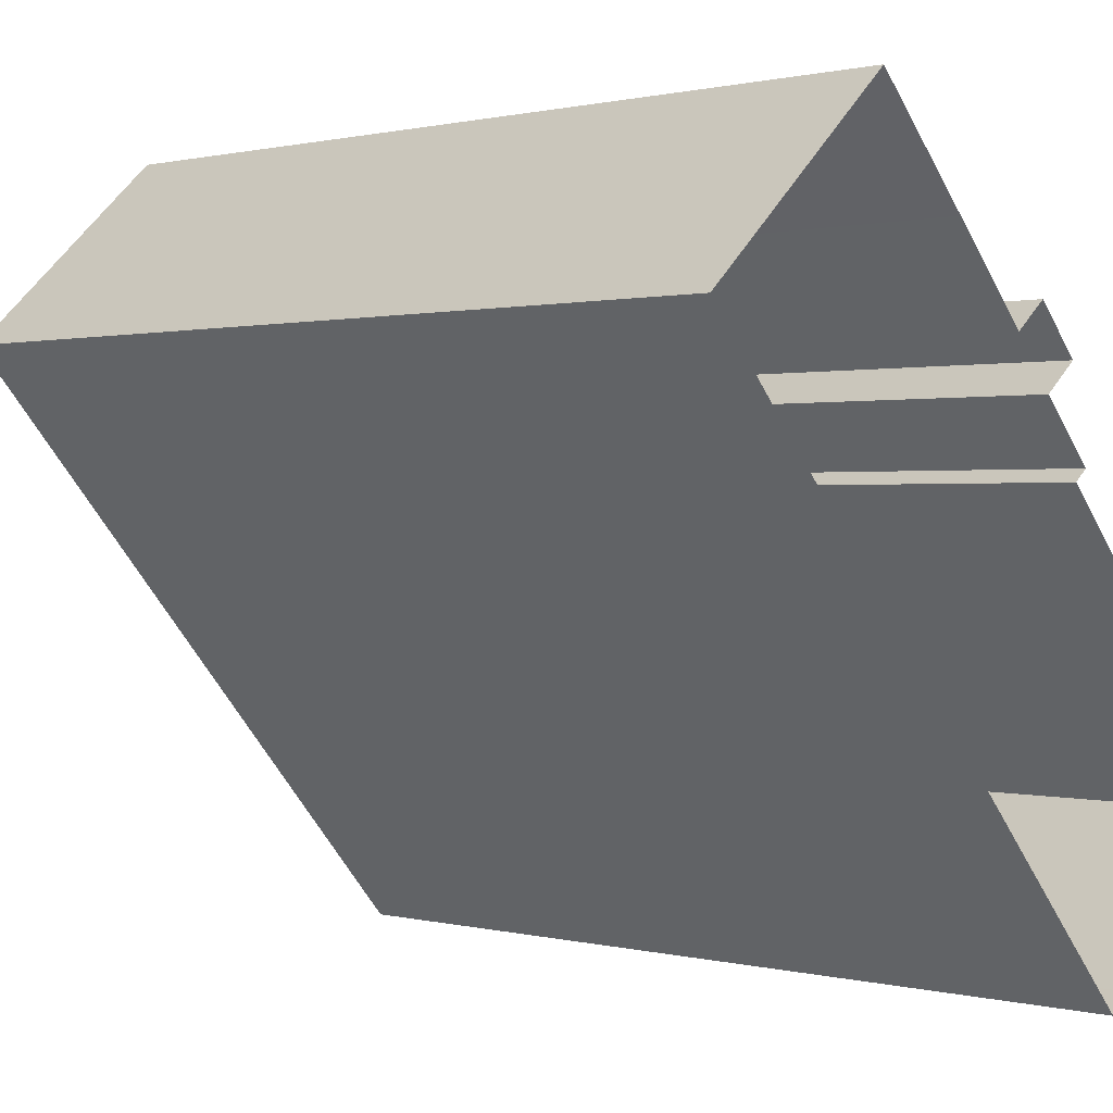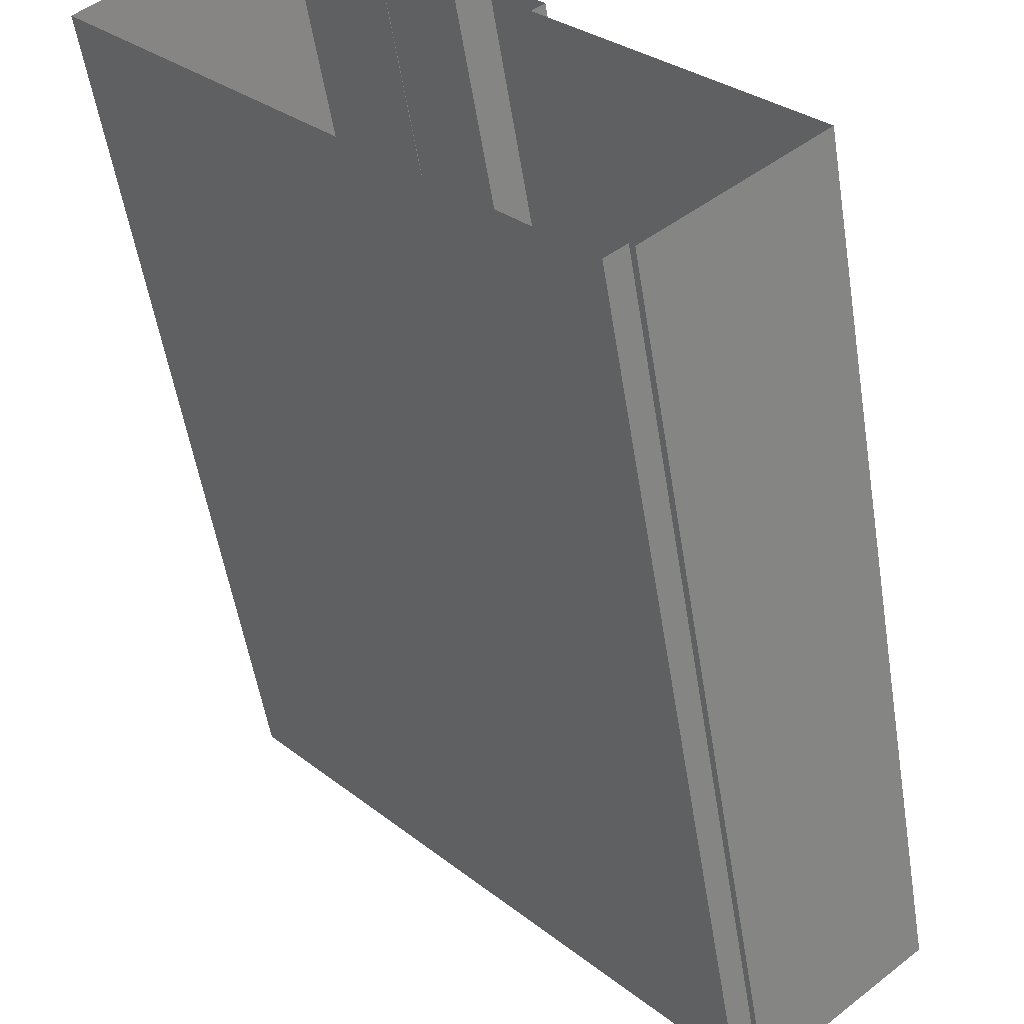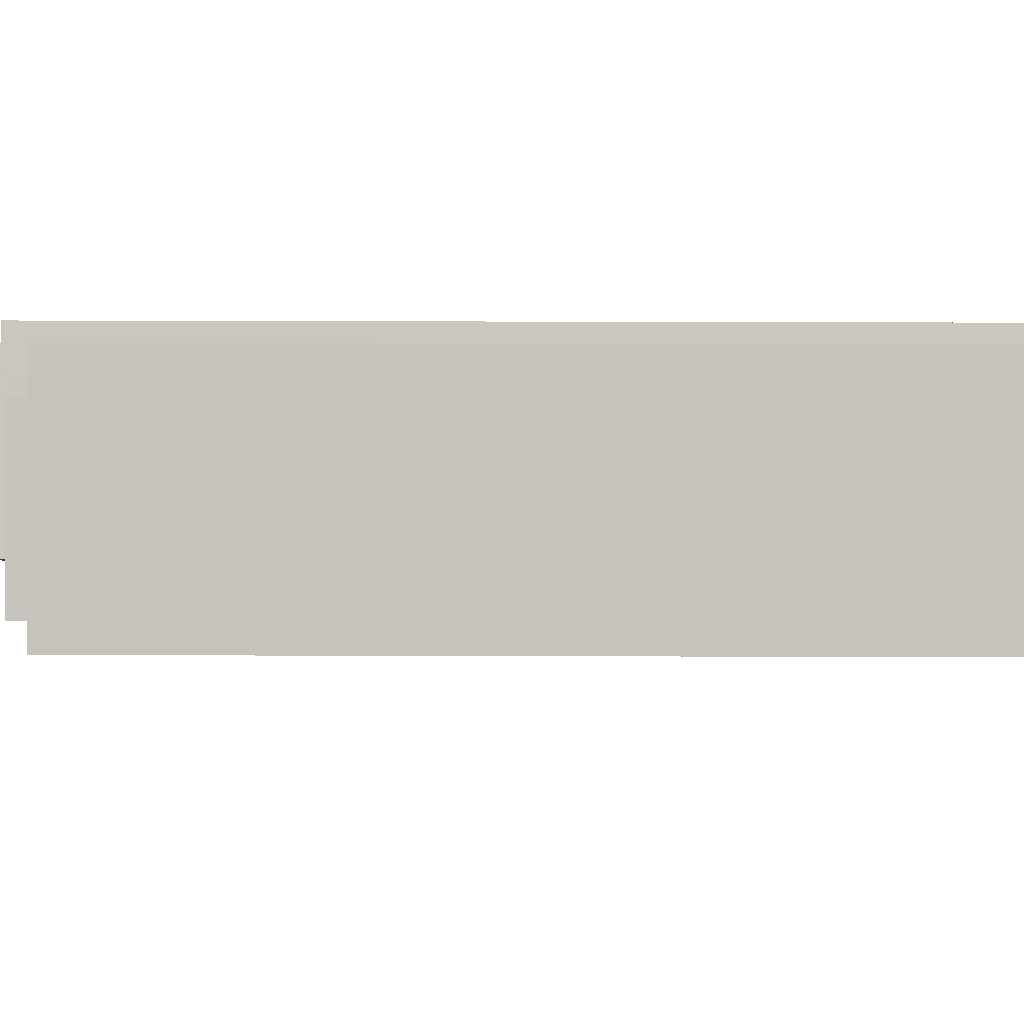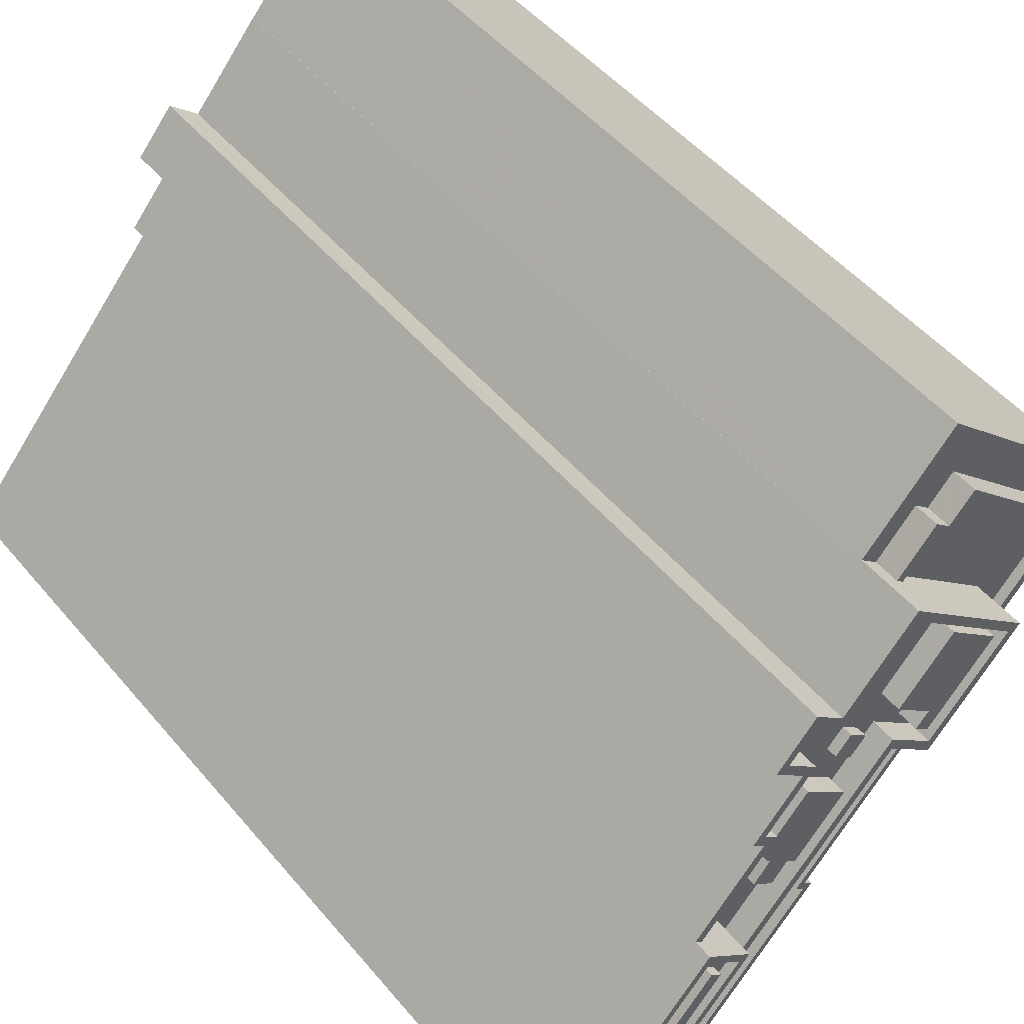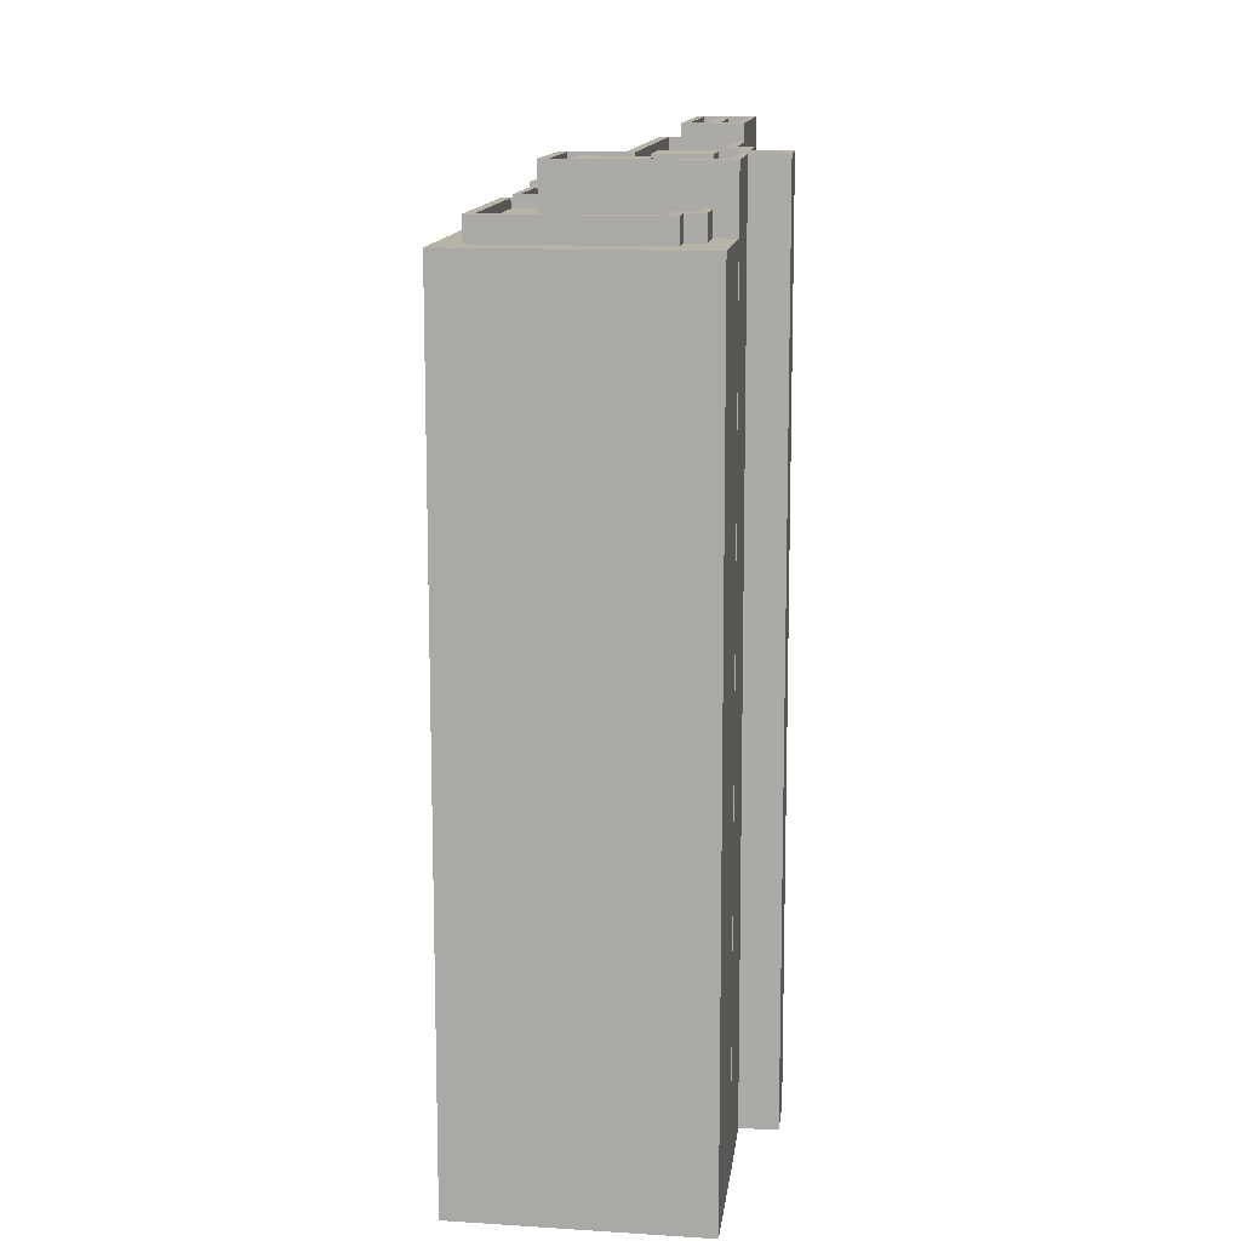
<metadata>
{"format":"obj","ext":"obj","renderer":"f3d","projection":"perspective","resolution":1024,"background":"white","views":[{"elev":0.7,"azim":135.3,"up":"+Y"},{"elev":-53.6,"azim":-170.9,"up":"+Y"},{"elev":47.7,"azim":90.2,"up":"+Y"},{"elev":48.5,"azim":-37.7,"up":"+Y"},{"elev":12.6,"azim":145.4,"up":"+Z"}]}
</metadata>
<code>
v -6276 -3.641e+04 4.011
v -6265 -3.642e+04 4.005
v -6282 -3.642e+04 4.011
v -6288 -3.642e+04 4.011
v -6286 -3.642e+04 4.01
v -6291 -3.642e+04 4.01
v -6294 -3.646e+04 4.001
v -6291 -3.643e+04 4.009
v -6282 -3.642e+04 4.011
v -6295 -3.646e+04 4.002
v -6296 -3.646e+04 4.002
v -6306 -3.645e+04 4.007
v -6289 -3.643e+04 4.01
v -6292 -3.643e+04 4.009
v -6292 -3.645e+04 59.44
v -6296 -3.645e+04 59.45
v -6296 -3.645e+04 59.45
v -6292 -3.645e+04 59.44
v -6283 -3.643e+04 61.95
v -6285 -3.643e+04 61.95
v -6284 -3.643e+04 61.95
v -6284 -3.643e+04 61.95
v -6285 -3.643e+04 61.3
v -6287 -3.643e+04 61.3
v -6286 -3.643e+04 61.3
v -6284 -3.643e+04 61.3
v -6281 -3.643e+04 61.3
v -6280 -3.643e+04 61.3
v -6279 -3.643e+04 61.3
v -6275 -3.643e+04 61.3
v -6279 -3.643e+04 61.3
v -6275 -3.643e+04 61.3
v -6288 -3.643e+04 61.3
v -6296 -3.644e+04 61.3
v -6296 -3.644e+04 61.3
v -6279 -3.643e+04 61.3
v -6282 -3.643e+04 61.3
v -6285 -3.643e+04 61.3
v -6279 -3.642e+04 61.3
v -6282 -3.642e+04 61.3
v -6282 -3.642e+04 61.3
v -6274 -3.643e+04 61.3
v -6283 -3.643e+04 61.3
v -6289 -3.644e+04 61.3
v -6288 -3.643e+04 61.3
v -6292 -3.644e+04 61.3
v -6297 -3.644e+04 61.3
v -6282 -3.643e+04 61.3
v -6290 -3.643e+04 61.3
v -6291 -3.644e+04 61.3
v -6290 -3.643e+04 61.3
v -6295 -3.644e+04 61.3
v -6290 -3.642e+04 61.3
v -6286 -3.642e+04 61.3
v -6288 -3.642e+04 61.3
v -6288 -3.643e+04 61.3
v -6290 -3.643e+04 61.3
v -6290 -3.643e+04 61.3
v -6291 -3.643e+04 61.3
v -6288 -3.643e+04 61.3
v -6284 -3.643e+04 61.3
v -6274 -3.643e+04 62.8
v -6279 -3.643e+04 62.8
v -6273 -3.643e+04 62.8
v -6282 -3.642e+04 62.8
v -6282 -3.643e+04 62.8
v -6279 -3.643e+04 62.8
v -6296 -3.645e+04 62.8
v -6296 -3.644e+04 62.8
v -6298 -3.644e+04 62.8
v -6288 -3.642e+04 62.8
v -6291 -3.642e+04 62.8
v -6288 -3.642e+04 62.8
v -6286 -3.642e+04 62.8
v -6282 -3.642e+04 62.8
v -6297 -3.644e+04 62.8
v -6291 -3.643e+04 62.8
v -6295 -3.644e+04 62.8
v -6295 -3.644e+04 62.8
v -6291 -3.643e+04 62.8
v -6292 -3.643e+04 62.8
v -6289 -3.643e+04 62.8
v -6290 -3.642e+04 62.8
v -6282 -3.643e+04 62.8
v -6290 -3.643e+04 62.8
v -6288 -3.643e+04 62.8
v -6286 -3.642e+04 62.8
v -6288 -3.643e+04 62.24
v -6291 -3.644e+04 62.24
v -6289 -3.644e+04 62.24
v -6290 -3.643e+04 62.24
v -6290 -3.643e+04 62.53
v -6288 -3.643e+04 62.53
v -6290 -3.643e+04 62.53
v -6285 -3.643e+04 62.53
v -6288 -3.643e+04 62.53
v -6280 -3.643e+04 62.63
v -6279 -3.643e+04 62.63
v -6279 -3.643e+04 62.63
v -6275 -3.643e+04 62.63
v -6279 -3.642e+04 62.63
v -6282 -3.643e+04 62.63
v -6299 -3.644e+04 63.95
v -6295 -3.644e+04 63.95
v -6300 -3.644e+04 63.95
v -6294 -3.644e+04 63.95
v -6303 -3.645e+04 63.35
v -6301 -3.645e+04 63.35
v -6300 -3.644e+04 63.35
v -6301 -3.644e+04 63.35
v -6298 -3.644e+04 63.35
v -6299 -3.644e+04 63.35
v -6295 -3.644e+04 63.35
v -6295 -3.644e+04 63.35
v -6293 -3.644e+04 63.35
v -6294 -3.644e+04 63.35
v -6303 -3.645e+04 63.95
v -6300 -3.645e+04 63.95
v -6301 -3.645e+04 63.95
v -6293 -3.644e+04 63.95
v -6295 -3.644e+04 63.95
v -6295 -3.644e+04 63.95
v -6292 -3.644e+04 63.95
v -6303 -3.645e+04 63.95
v -6277 -3.643e+04 60.4
v -6277 -3.643e+04 60.4
v -6279 -3.643e+04 60.4
v -6285 -3.644e+04 60.39
v -6285 -3.644e+04 60.39
v -6284 -3.644e+04 60.39
v -6296 -3.646e+04 60.39
v -6306 -3.645e+04 60.4
v -6305 -3.645e+04 60.4
v -6303 -3.645e+04 60.4
v -6279 -3.643e+04 60.4
v -6303 -3.645e+04 60.4
v -6285 -3.644e+04 60.39
v -6296 -3.646e+04 60.39
v -6279 -3.643e+04 59.7
v -6282 -3.643e+04 59.7
v -6282 -3.643e+04 59.7
v -6279 -3.643e+04 59.7
v -6278 -3.643e+04 59.7
v -6277 -3.643e+04 59.7
v -6300 -3.645e+04 59.7
v -6303 -3.645e+04 59.7
v -6305 -3.645e+04 59.7
v -6296 -3.646e+04 59.69
v -6300 -3.645e+04 59.7
v -6288 -3.644e+04 59.69
v -6285 -3.644e+04 59.69
v -6285 -3.644e+04 59.69
v -6292 -3.645e+04 59.69
v -6291 -3.644e+04 59.7
v -6290 -3.644e+04 59.7
v -6285 -3.644e+04 59.69
v -6296 -3.645e+04 59.7
v -6298 -3.644e+04 59.7
v -6296 -3.645e+04 59.7
v -6296 -3.645e+04 59.7
v -6297 -3.645e+04 59.69
v -6292 -3.645e+04 59.69
v -6279 -3.643e+04 59.57
v -6278 -3.643e+04 59.57
v -6273 -3.643e+04 59.57
v -6277 -3.643e+04 59.57
v -6277 -3.642e+04 59.57
v -6280 -3.642e+04 59.58
v -6278 -3.642e+04 59.58
v -6268 -3.642e+04 59.57
v -6276 -3.642e+04 59.58
v -6277 -3.643e+04 60.17
v -6277 -3.643e+04 60.17
v -6267 -3.642e+04 60.17
v -6276 -3.642e+04 60.18
v -6276 -3.642e+04 60.18
v -6277 -3.643e+04 60.17
v -6278 -3.642e+04 60.18
v -6281 -3.642e+04 60.18
v -6278 -3.642e+04 60.18
v -6277 -3.642e+04 60.18
v -6277 -3.643e+04 60.17
v -6278 -3.643e+04 60.17
v -6280 -3.642e+04 60.18
v -6277 -3.642e+04 60.17
v -6268 -3.642e+04 60.17
v -6277 -3.643e+04 60.17
v -6279 -3.643e+04 60.17
v -6279 -3.643e+04 60.17
v -6277 -3.643e+04 60.17
v -6282 -3.642e+04 58.6
v -6278 -3.642e+04 58.6
v -6276 -3.641e+04 58.6
v -6276 -3.642e+04 58.6
v -6265 -3.642e+04 58.59
v -6284 -3.644e+04 58.59
v -6294 -3.646e+04 58.59
v -6295 -3.646e+04 58.59
v -6277 -3.643e+04 58.59
v -6285 -3.644e+04 58.59
v -6281 -3.642e+04 58.6
v -6277 -3.643e+04 58.59
v -6267 -3.642e+04 58.59
v -6277 -3.642e+04 58.6
v -6293 -3.645e+04 56.7
v -6297 -3.645e+04 56.69
v -6288 -3.644e+04 56.69
v -6289 -3.644e+04 56.7
v -6290 -3.644e+04 56.7
v -6298 -3.645e+04 56.69
v -6296 -3.645e+04 56.7
v -6300 -3.645e+04 56.7
v -6296 -3.645e+04 56.7
v -6290 -3.644e+04 56.7
v -6291 -3.644e+04 56.7
v -6293 -3.644e+04 56.7
v -6290 -3.644e+04 58.21
v -6293 -3.644e+04 58.21
v -6293 -3.645e+04 58.21
v -6290 -3.644e+04 58.21
v -6282 -3.643e+04 51.7
v -6285 -3.644e+04 51.69
v -6278 -3.643e+04 51.7
v -6290 -3.644e+04 51.7
v -6296 -3.645e+04 59.7
v -6296 -3.645e+04 59.45
f 1 2 3
f 4 5 6
f 2 7 8
f 5 9 3
f 10 11 12
f 7 10 8
f 13 6 5
f 8 14 13
f 10 12 8
f 3 2 5
f 2 8 13
f 2 13 5
f 15 16 17
f 15 18 16
f 19 20 21
f 19 22 20
f 23 24 25
f 26 23 25
f 27 28 29
f 30 31 32
f 33 34 35
f 31 36 32
f 33 37 38
f 37 27 38
f 28 36 31
f 37 36 28
f 35 37 33
f 28 27 37
f 39 40 41
f 42 40 39
f 32 42 30
f 42 39 30
f 38 27 43
f 44 33 45
f 44 34 33
f 26 25 38
f 46 47 34
f 48 39 41
f 43 27 48
f 49 50 51
f 46 50 52
f 53 54 55
f 54 48 41
f 24 23 56
f 50 46 44
f 49 57 52
f 56 58 57
f 56 59 58
f 58 52 57
f 60 54 53
f 56 60 59
f 26 38 43
f 43 48 61
f 23 61 60
f 46 34 44
f 49 52 50
f 61 48 54
f 56 23 60
f 60 61 54
f 62 63 64
f 65 62 64
f 66 63 67
f 68 66 69
f 70 68 69
f 71 72 73
f 71 73 74
f 65 74 75
f 76 70 69
f 77 78 79
f 80 81 77
f 82 81 80
f 72 82 83
f 84 69 66
f 77 79 85
f 85 80 77
f 80 86 82
f 87 75 74
f 83 82 86
f 65 75 62
f 73 72 83
f 74 73 87
f 84 66 67
f 62 67 63
f 88 89 90
f 88 91 89
f 92 93 94
f 94 95 96
f 94 93 95
f 97 98 99
f 98 100 99
f 99 101 102
f 99 100 101
f 103 104 105
f 103 106 104
f 107 108 109
f 110 107 109
f 108 111 112
f 108 112 109
f 113 114 110
f 114 113 115
f 115 116 111
f 110 109 113
f 111 116 112
f 113 116 115
f 117 118 119
f 120 121 122
f 123 121 120
f 123 119 118
f 117 119 124
f 119 123 120
f 117 122 121
f 117 124 122
f 125 126 127
f 128 129 130
f 128 126 125
f 131 130 129
f 132 131 133
f 134 132 133
f 125 127 135
f 136 134 133
f 137 128 125
f 137 129 128
f 131 129 138
f 133 131 138
f 139 140 141
f 142 139 143
f 144 142 143
f 145 146 147
f 147 148 149
f 150 151 152
f 152 144 143
f 148 151 153
f 154 150 155
f 150 156 155
f 143 139 141
f 152 143 156
f 157 158 145
f 159 153 160
f 153 151 150
f 161 148 162
f 162 153 159
f 157 145 149
f 149 148 161
f 145 147 149
f 150 152 156
f 162 148 153
f 163 164 165
f 164 166 165
f 167 168 165
f 169 168 167
f 165 166 170
f 171 165 170
f 167 165 171
f 172 173 174
f 175 176 174
f 177 173 172
f 178 179 180
f 178 180 181
f 175 181 176
f 182 177 172
f 183 182 172
f 180 179 184
f 181 180 185
f 186 172 174
f 176 186 174
f 185 176 181
f 187 188 189
f 187 190 188
f 191 192 193
f 194 195 193
f 195 196 197
f 197 196 198
f 199 200 196
f 192 191 201
f 199 196 202
f 203 202 195
f 194 203 195
f 192 204 194
f 192 194 193
f 202 196 195
f 205 206 207
f 207 208 209
f 205 210 206
f 205 207 209
f 211 212 210
f 211 213 212
f 209 208 214
f 205 211 210
f 208 215 214
f 211 205 216
f 215 211 216
f 214 215 216
f 217 218 219
f 217 220 218
f 221 222 223
f 221 224 222
f 23 21 20
f 23 26 21
f 61 20 22
f 61 23 20
f 61 22 19
f 43 61 19
f 43 19 21
f 26 43 21
f 77 14 8
f 77 81 14
f 81 13 14
f 81 82 13
f 82 72 6
f 13 82 6
f 72 4 6
f 72 71 4
f 4 74 5
f 4 71 74
f 9 74 65
f 9 5 74
f 184 64 165
f 65 64 184
f 3 9 191
f 9 65 191
f 201 191 179
f 165 168 184
f 179 65 184
f 191 65 179
f 163 165 127
f 165 64 127
f 142 189 139
f 139 189 63
f 127 64 63
f 189 188 135
f 135 127 63
f 189 135 63
f 140 139 63
f 66 140 63
f 17 211 215
f 141 140 66
f 225 159 68
f 155 66 68
f 141 66 155
f 16 226 211
f 155 68 154
f 154 17 215
f 160 68 159
f 17 16 211
f 154 160 17
f 154 68 160
f 16 225 226
f 16 159 225
f 155 221 141
f 155 224 221
f 226 225 157
f 213 211 226
f 225 68 157
f 157 68 70
f 157 70 158
f 213 226 157
f 62 40 42
f 62 75 40
f 42 32 62
f 32 36 67
f 62 32 67
f 37 67 36
f 37 84 67
f 69 37 35
f 69 84 37
f 35 34 69
f 34 47 76
f 34 76 69
f 79 58 85
f 79 52 58
f 85 58 59
f 80 85 59
f 60 80 59
f 60 86 80
f 86 60 53
f 83 86 53
f 83 53 55
f 73 83 55
f 87 55 54
f 87 73 55
f 40 75 41
f 41 87 54
f 41 75 87
f 50 90 89
f 50 44 90
f 51 50 89
f 91 51 89
f 45 90 44
f 45 88 90
f 49 51 91
f 91 92 49
f 92 91 93
f 33 88 45
f 93 88 33
f 91 88 93
f 57 92 94
f 57 49 92
f 56 94 96
f 56 57 94
f 96 95 24
f 56 96 24
f 95 38 25
f 24 95 25
f 93 33 38
f 95 93 38
f 30 100 98
f 31 30 98
f 28 98 97
f 28 31 98
f 29 97 99
f 29 28 97
f 99 102 27
f 99 27 29
f 102 48 27
f 39 102 101
f 39 48 102
f 100 30 39
f 101 100 39
f 113 105 104
f 113 109 105
f 113 104 106
f 116 113 106
f 116 106 103
f 112 116 103
f 109 103 105
f 109 112 103
f 120 114 115
f 120 122 114
f 115 111 120
f 111 108 119
f 120 111 119
f 119 108 107
f 124 119 107
f 107 110 124
f 110 114 122
f 110 122 124
f 46 123 76
f 123 118 76
f 46 76 47
f 70 145 158
f 70 118 145
f 76 118 70
f 146 145 136
f 134 136 117
f 117 136 118
f 136 145 118
f 46 79 123
f 123 79 121
f 46 52 79
f 121 79 78
f 11 10 198
f 11 198 131
f 198 130 131
f 198 196 130
f 131 132 12
f 11 131 12
f 77 8 78
f 117 121 78
f 134 8 12
f 134 12 132
f 117 78 134
f 78 8 134
f 164 163 183
f 182 183 126
f 126 183 127
f 183 163 127
f 182 126 177
f 199 177 200
f 200 177 128
f 177 126 128
f 130 200 128
f 130 196 200
f 146 133 147
f 146 136 133
f 188 125 135
f 188 190 125
f 125 187 137
f 137 187 152
f 125 190 187
f 152 187 144
f 129 152 151
f 129 137 152
f 138 129 151
f 148 138 151
f 138 148 147
f 133 138 147
f 184 169 180
f 184 168 169
f 185 169 167
f 185 180 169
f 185 167 171
f 176 185 171
f 186 171 170
f 186 176 171
f 172 186 170
f 166 172 170
f 164 172 166
f 164 183 172
f 192 179 178
f 192 201 179
f 192 178 181
f 204 192 181
f 194 181 175
f 194 204 181
f 194 175 174
f 203 194 174
f 173 202 203
f 174 173 203
f 187 189 142
f 144 187 142
f 199 202 173
f 177 199 173
f 191 193 1
f 3 191 1
f 1 195 2
f 1 193 195
f 2 195 197
f 7 2 197
f 10 7 197
f 198 10 197
f 149 212 213
f 157 149 213
f 156 224 155
f 156 222 224
f 212 149 210
f 149 161 210
f 161 206 210
f 153 150 15
f 161 18 206
f 150 207 15
f 162 18 161
f 15 207 206
f 18 15 206
f 223 156 143
f 223 222 156
f 143 141 221
f 223 143 221
f 215 208 154
f 208 207 150
f 154 208 150
f 153 17 160
f 153 15 17
f 162 159 16
f 18 162 16
f 216 219 218
f 216 205 219
f 214 218 220
f 214 216 218
f 214 220 217
f 209 214 217
f 209 217 219
f 205 209 219

</code>
